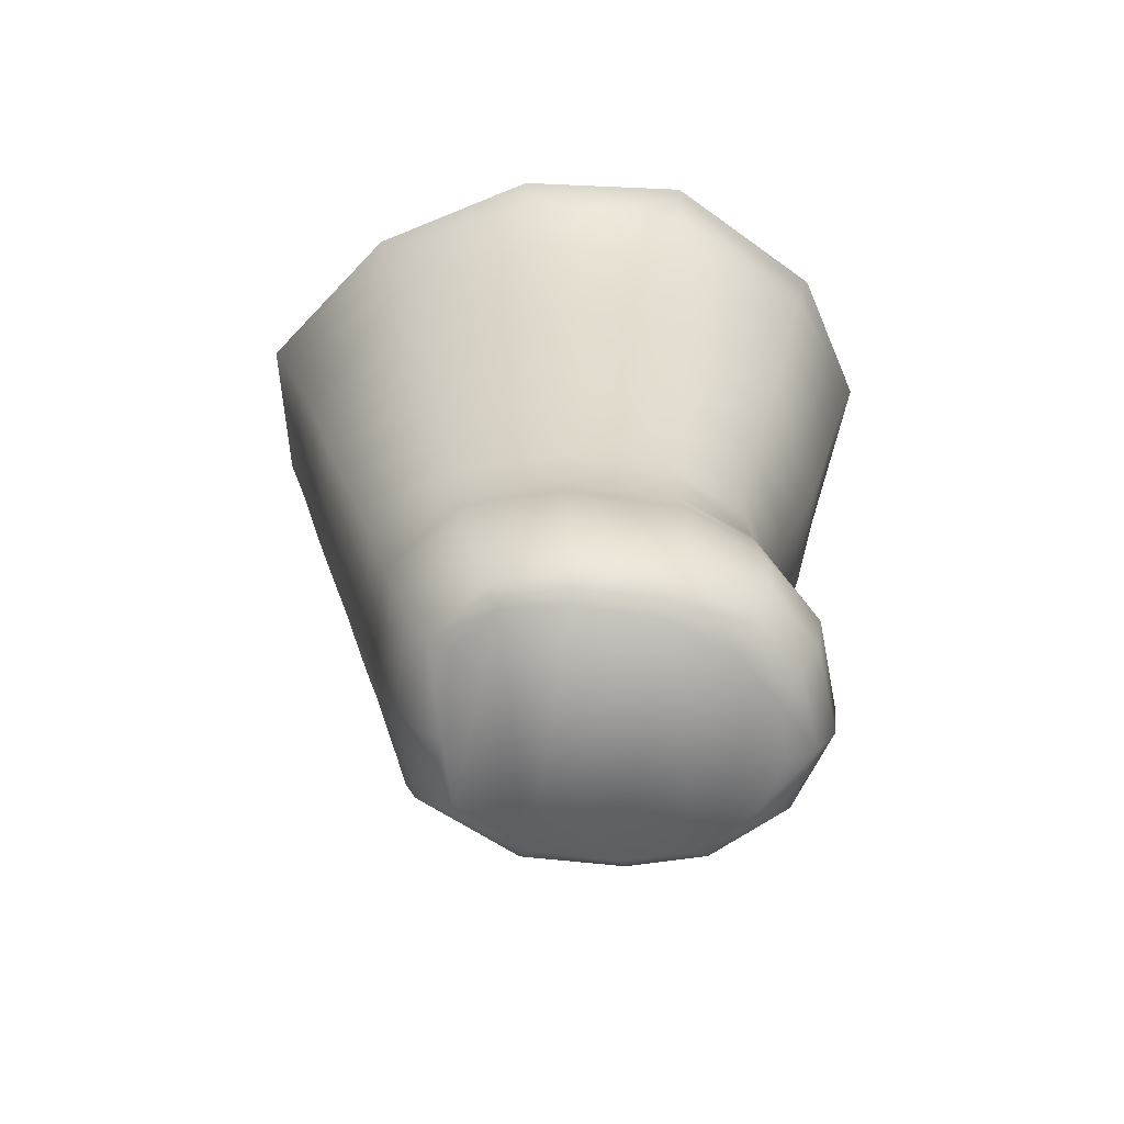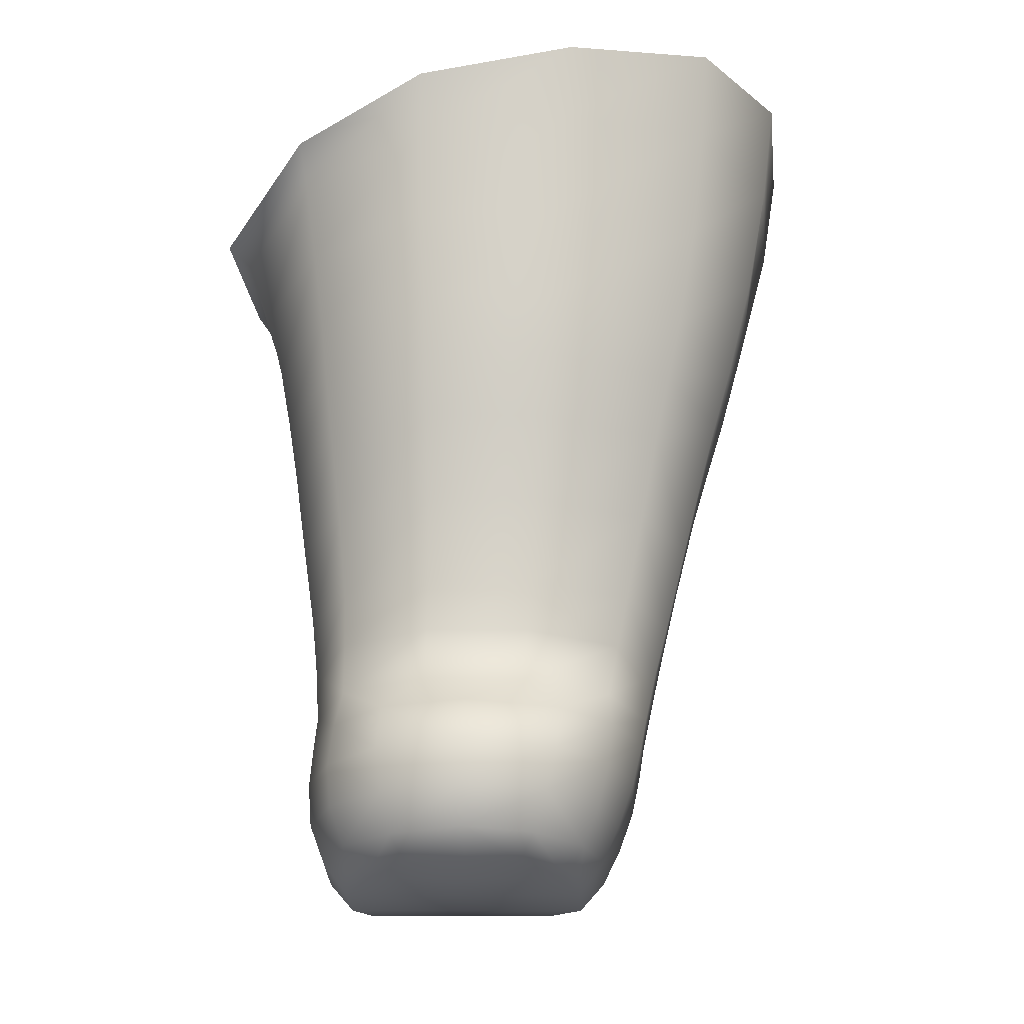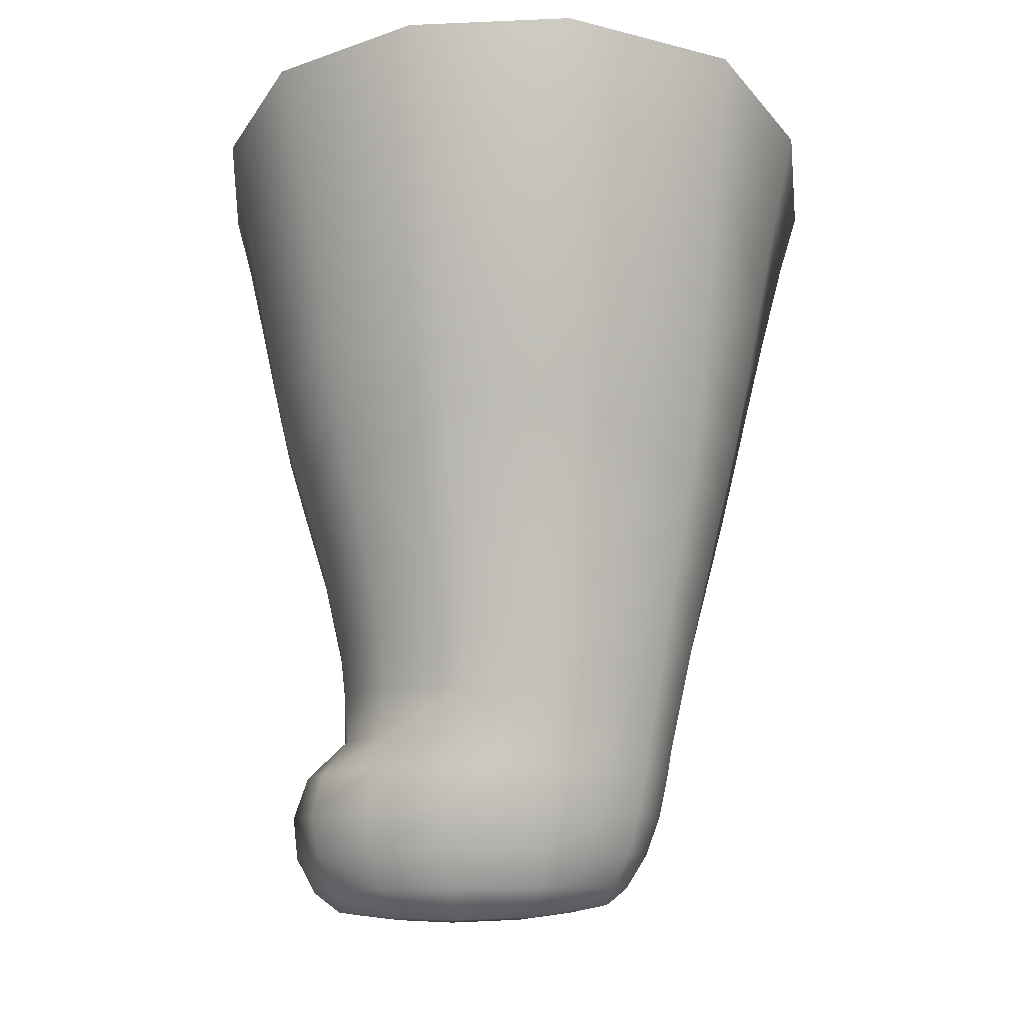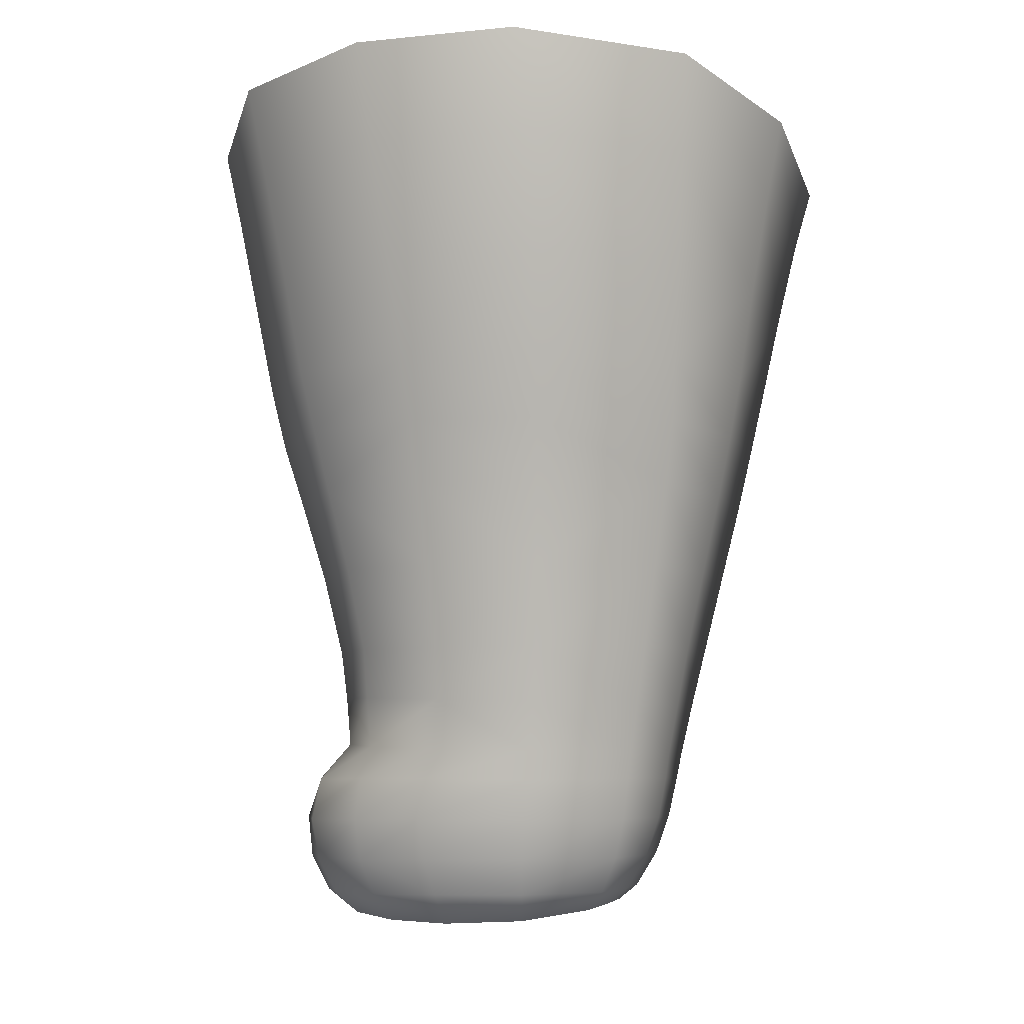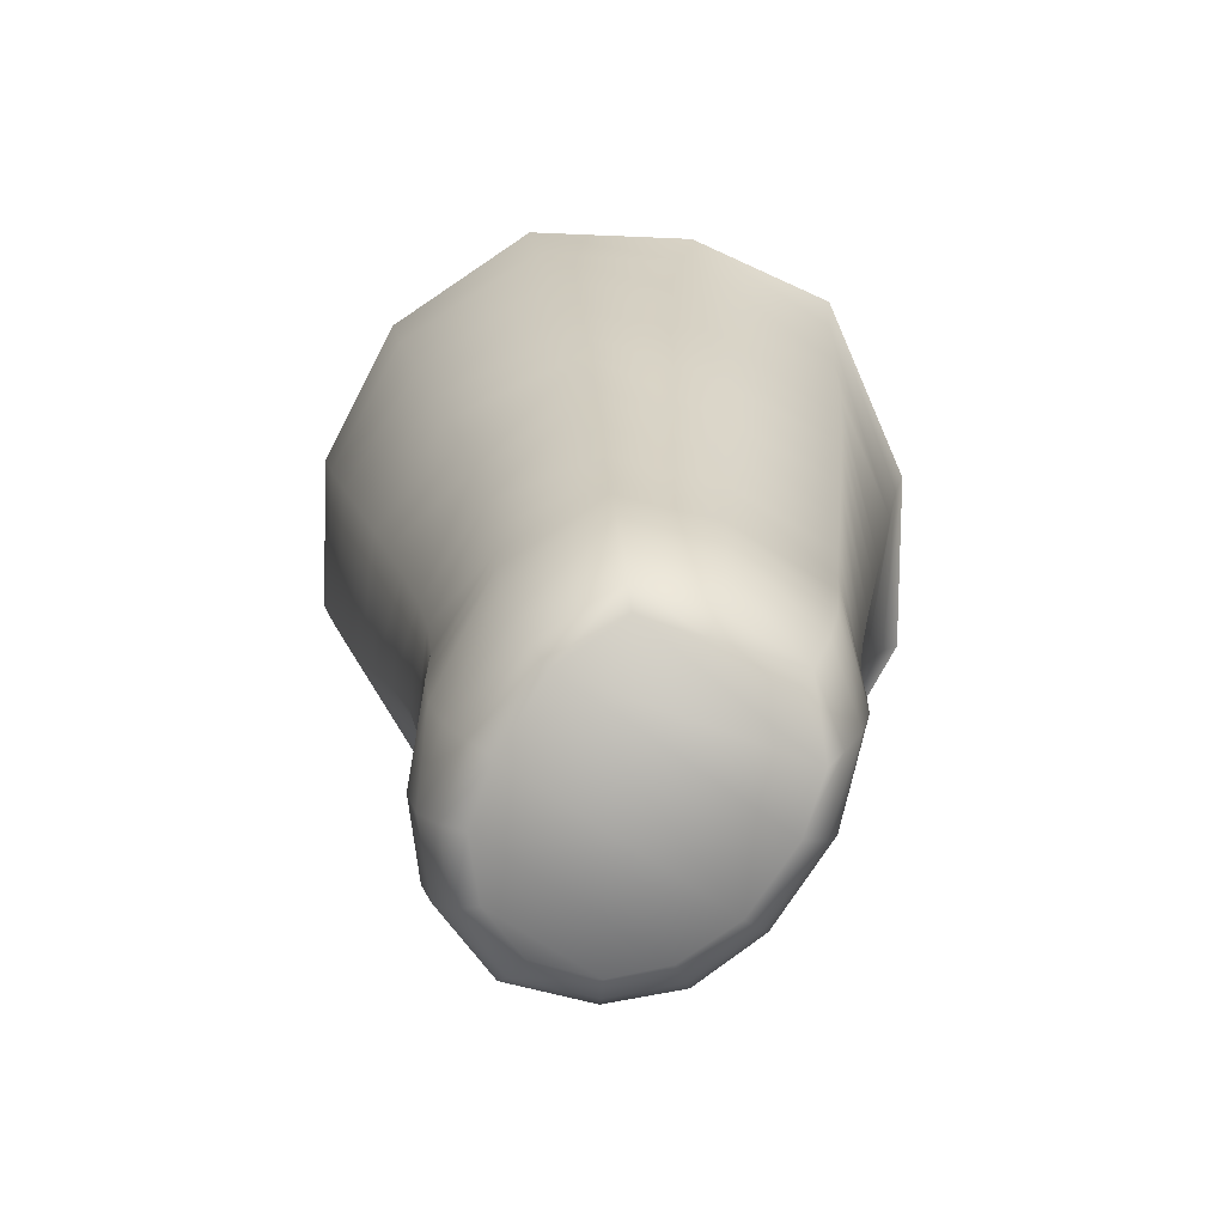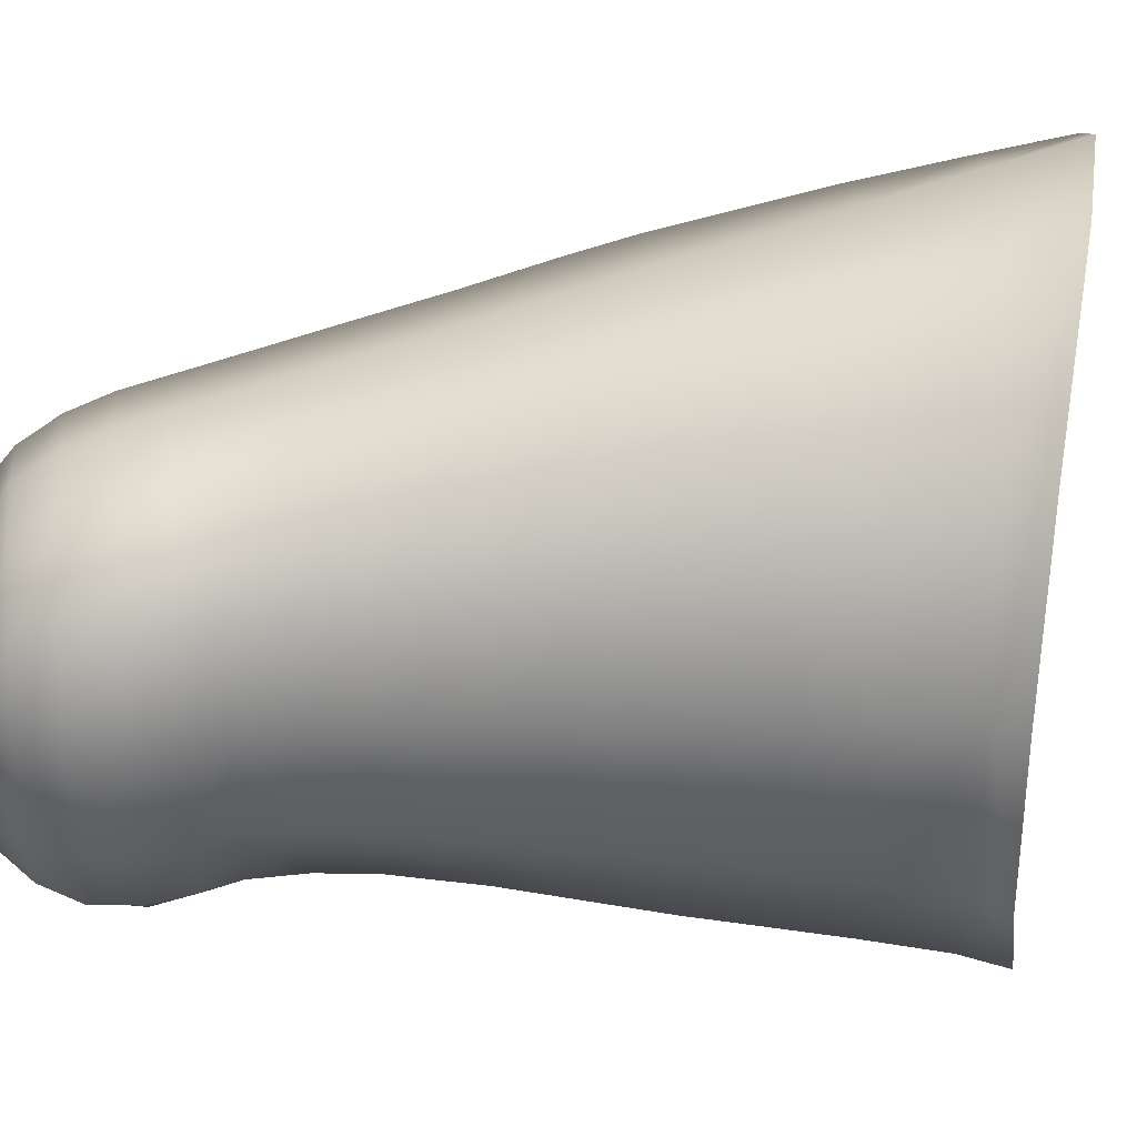
<metadata>
{"format":"obj","ext":"obj","renderer":"f3d","projection":"perspective","resolution":1024,"background":"white","views":[{"elev":-65.2,"azim":87.8,"up":"+Y"},{"elev":-23.4,"azim":-173.7,"up":"+Y"},{"elev":-11.2,"azim":-86.5,"up":"+Y"},{"elev":-6.7,"azim":-76.1,"up":"+Y"},{"elev":-77.2,"azim":-28.2,"up":"+Y"},{"elev":34.6,"azim":84.3,"up":"+Z"}]}
</metadata>
<code>
g default
v -0.488 -0 -0.03246
v -1.007 5e-06 0.02032
v -0.9866 0.005611 -0.1202
v -0.5527 0.005514 -0.1637
v -0.4238 0.2495 0.3489
v -0.4375 0.1566 0.3301
v -0.3842 0.1542 0.1437
v -0.375 0.2471 0.1456
v -0.5664 0.2496 0.4852
v -0.5717 0.1584 0.4534
v -0.9993 0.2488 0.4521
v -1.12 0.2459 0.2399
v -1.089 0.1541 0.2273
v -0.9754 0.1572 0.4278
v -1.138 0.2481 -0.0116
v -1.103 0.1527 -0.00747
v -1.094 0.2464 -0.1803
v -0.9904 0.2448 -0.3233
v -0.9665 0.1506 -0.3133
v -1.069 0.1513 -0.1758
v -0.599 0.2468 -0.3534
v -0.6086 0.1507 -0.3417
v -0.7933 0.1501 -0.389
v -0.7951 0.2487 -0.3994
v -0.4712 0.2448 -0.2405
v -0.3995 0.2448 -0.08527
v -0.4046 0.1528 -0.07509
v -0.4784 0.1514 -0.2369
v -0.3109 1.022 0.1869
v -0.2894 1.161 0.1953
v -0.3712 1.162 0.4721
v -0.3834 1.022 0.4471
v -1.177 1.163 0.6085
v -1.146 1.023 0.5879
v -0.886 1.023 0.6705
v -0.9041 1.163 0.7023
v -1.329 1.163 0.3199
v -1.289 1.023 0.3118
v -1.254 1.161 -0.2374
v -0.9886 1.16 -0.4036
v -0.9733 1.02 -0.362
v -1.22 1.021 -0.2118
v -0.7028 1.16 -0.439
v -0.7033 1.02 -0.3972
v -0.2317 1.445 0.2206
v -0.3455 1.455 0.5362
v -0.3563 1.299 0.5003
v -0.2659 1.298 0.2059
v -0.9521 1.511 0.768
v -1.264 1.527 0.6411
v -1.212 1.3 0.6192
v -0.9199 1.3 0.7299
v -1.434 1.534 0.3303
v -1.371 1.299 0.3266
v -1.328 1.524 -0.2915
v -1.024 1.505 -0.4701
v -1.004 1.297 -0.4336
v -1.285 1.297 -0.262
v -0.7001 1.482 -0.5115
v -0.7046 1.296 -0.4708
v -0.4674 0.007591 0.1412
v -0.4134 0.0706 0.1441
v -0.4663 0.07438 0.3016
v -0.4881 0.02509 0.2713
v -0.488 -0 -0.03246
v -0.4343 0.06989 -0.05397
v -0.5527 0.005514 -0.1637
v -0.6487 0.01588 -0.2505
v -0.6261 0.06837 -0.3024
v -0.506 0.06934 -0.206
v -0.9013 0.01737 -0.2336
v -0.9347 0.06835 -0.2794
v -0.7902 0.06797 -0.3457
v -0.7859 0.02086 -0.2841
v -1.007 5e-06 0.02032
v -1.064 0.07052 0.009045
v -1.033 0.06869 -0.1513
v -0.9866 0.005611 -0.1202
v -0.9968 0.007848 0.2033
v -0.9141 0.0311 0.3494
v -0.9441 0.07571 0.3893
v -1.05 0.07177 0.2176
v -0.7795 0.0411 0.374
v -0.7814 0.07759 0.418
v -0.6038 1.3 0.7414
v -0.5956 1.163 0.7092
v -1.396 1.298 0.01945
v -1.356 1.162 0.02647
v -0.4445 1.296 -0.3539
v -0.2951 1.297 -0.1019
v -0.319 1.161 -0.09262
v -0.4544 1.16 -0.3274
v -0.4159 0.6531 0.3844
v -0.4004 0.838 0.414
v -0.5834 0.8386 0.6283
v -0.5769 0.6533 0.5807
v -0.8503 0.6529 0.584
v -0.8678 0.8383 0.6271
v -1.11 0.8378 0.5533
v -1.077 0.6526 0.5206
v -1.243 0.8381 0.3001
v -1.199 0.649 0.2876
v -1.222 0.6454 0.05276
v -1.27 0.8366 0.04546
v -1.181 0.8361 -0.1749
v -1.14 0.6503 -0.1468
v -0.9496 0.8364 -0.3108
v -0.9297 0.6504 -0.2704
v -0.4828 0.8361 -0.2573
v -0.364 0.8364 -0.06912
v -0.3888 0.6518 -0.05433
v -0.4958 0.6511 -0.2262
v -0.4329 0.4106 0.3589
v -0.4243 0.5208 0.3681
v -0.5738 0.52 0.5469
v -0.5711 0.405 0.5196
v -0.8204 0.4053 0.531
v -0.8344 0.5203 0.5557
v -1.052 0.5185 0.4972
v -1.031 0.406 0.4776
v -1.172 0.523 0.2747
v -1.149 0.4074 0.2593
v -1.116 0.5346 -0.1447
v -0.9207 0.539 -0.259
v -0.9118 0.4275 -0.2522
v -1.093 0.4191 -0.1426
v -0.6959 0.5388 -0.2883
v -0.4975 0.5329 -0.2156
v -0.4986 0.4196 -0.2212
v -0.6933 0.424 -0.288
v -0.4065 0.4151 -0.04569
v -0.4001 0.5273 -0.0467
v -0.3821 0.5221 0.1636
v -0.3919 0.4099 0.1572
v -0.9942 0.3412 -0.2999
v -0.7935 0.346 -0.3661
v -0.6041 0.346 -0.3311
v -0.4812 0.3404 -0.2294
v -1.167 0.4123 0.03451
v -1.101 0.3433 -0.1658
v -1.158 0.3438 0.003987
v -0.9013 0.01737 -0.2336
v -0.7859 0.02086 -0.2841
v -0.6487 0.01588 -0.2505
v -0.4881 0.02509 0.2713
v -0.9141 0.0311 0.3494
v -0.9968 0.007848 0.2033
v -0.4674 0.007591 0.1412
v -0.5946 0.04114 0.3623
v -0.7795 0.0411 0.374
v -0.3995 0.2448 -0.08527
v -0.4046 0.1528 -0.07509
v -0.488 -0 -0.03246
v -0.4343 0.06989 -0.05397
v -0.4159 0.6531 0.3844
v -0.5769 0.6533 0.5807
v -0.8503 0.6529 0.584
v -1.077 0.6526 0.5206
v -1.199 0.649 0.2876
v -1.191 0.528 0.04926
v -1.14 0.6503 -0.1468
v -0.9297 0.6504 -0.2704
v -0.4958 0.6511 -0.2262
v -0.3888 0.6518 -0.05433
v -0.4001 0.5273 -0.0467
v -0.3888 0.6518 -0.05433
v -0.3668 0.6526 0.1677
v -0.7994 0.2497 0.5008
v -0.7894 0.1585 0.4681
v -0.5907 1.023 0.6759
v -0.5847 0.07721 0.4054
v -0.5946 0.04114 0.3623
v -0.6256 1.482 0.7855
v -0.5677 0.3451 0.5069
v -0.8116 0.3454 0.5211
v -0.3402 0.8372 0.1763
v -1.456 1.533 0.001204
v -1.318 1.022 0.03435
v -1.222 0.6454 0.05276
v -1.139 0.34 0.2526
v -0.4662 1.02 -0.2969
v -0.3403 1.021 -0.08354
v -0.3668 0.6526 0.1677
v -0.3888 0.6518 -0.05433
v -0.364 0.8364 -0.06912
v -0.382 0.3413 0.1525
v -0.4248 0.3454 0.3578
v -1.019 0.344 0.4677
v -0.4054 0.3369 -0.07608
v -0.4065 0.4151 -0.04569
v -0.4054 0.3369 -0.07608
v -0.7008 0.6507 -0.2998
v -0.7028 0.8362 -0.3411
v -0.7008 0.6507 -0.2998
v -0.4268 1.462 -0.3818
v -0.2576 1.449 -0.1082
v -0.3403 1.021 -0.08354
v -0.319 1.161 -0.09262
v -0.2951 1.297 -0.1019
v -0.2576 1.449 -0.1082
v -1.351 1.978 0.6745
v -1.315 1.767 0.658
v -0.9854 1.734 0.8115
v -1.007 1.905 0.8481
v -1.538 2.008 0.3175
v -1.501 1.782 0.3239
v -1.373 1.965 -0.3688
v -1.058 1.897 -0.5436
v -1.042 1.727 -0.5106
v -1.355 1.763 -0.3324
v -0.7075 1.816 -0.5915
v -0.704 1.68 -0.5553
v -0.3336 1.623 0.5775
v -0.3221 1.709 0.6062
v -0.6597 1.813 0.877
v -0.649 1.678 0.8362
v -0.181 1.597 0.2416
v -0.1448 1.655 0.257
v -0.3942 1.737 -0.4478
v -0.4072 1.635 -0.4141
v -1.533 2.004 -0.05012
v -1.504 1.782 -0.02571
v -0.2029 1.601 -0.1103
v -0.1476 1.657 -0.1133
v -0.2029 1.601 -0.1103
v -0.1476 1.657 -0.1133
g pamon:obj1
f 1 2 3
f 1 3 4
f 5 6 7
f 5 7 8
f 9 10 6
f 9 6 5
f 11 12 13
f 11 13 14
f 12 15 16
f 12 16 13
f 17 18 19
f 17 19 20
f 21 22 23
f 21 23 24
f 25 26 27
f 25 27 28
f 29 30 31
f 29 31 32
f 33 34 35
f 33 35 36
f 37 38 34
f 37 34 33
f 39 40 41
f 39 41 42
f 40 43 44
f 40 44 41
f 45 46 47
f 45 47 48
f 49 50 51
f 49 51 52
f 50 53 54
f 50 54 51
f 55 56 57
f 55 57 58
f 56 59 60
f 56 60 57
f 61 62 63
f 61 63 64
f 61 65 66
f 61 66 62
f 67 68 69
f 67 69 70
f 71 72 73
f 71 73 74
f 75 76 77
f 75 77 78
f 79 80 81
f 79 81 82
f 83 84 81
f 83 81 80
f 31 47 85
f 31 85 86
f 86 85 52
f 86 52 36
f 36 52 51
f 36 51 33
f 87 58 39
f 87 39 88
f 58 57 40
f 58 40 39
f 89 90 91
f 89 91 92
f 93 94 95
f 93 95 96
f 97 98 99
f 97 99 100
f 99 101 102
f 99 102 100
f 103 104 105
f 103 105 106
f 105 107 108
f 105 108 106
f 109 110 111
f 109 111 112
f 113 114 115
f 113 115 116
f 117 118 119
f 117 119 120
f 121 122 120
f 121 120 119
f 123 124 125
f 123 125 126
f 127 128 129
f 127 129 130
f 131 132 133
f 131 133 134
f 135 125 136
f 137 129 138
f 139 126 140
f 139 140 141
f 142 143 144
f 18 24 23
f 18 23 19
f 25 28 22
f 25 22 21
f 68 74 73
f 68 73 69
f 78 77 72
f 78 72 71
f 135 126 125
f 3 142 144
f 3 144 4
f 145 146 147
f 145 147 148
f 149 150 146
f 149 146 145
f 1 148 147
f 1 147 2
f 15 17 20
f 15 20 16
f 151 8 7
f 151 7 152
f 153 67 70
f 153 70 154
f 79 82 76
f 79 76 75
f 137 130 129
f 135 140 126
f 114 155 156
f 114 156 115
f 118 157 158
f 118 158 119
f 159 121 119
f 159 119 158
f 126 139 160
f 126 160 123
f 161 162 124
f 161 124 123
f 163 164 165
f 163 165 128
f 166 167 133
f 166 133 132
f 168 169 10
f 168 10 9
f 36 35 170
f 36 170 86
f 64 63 171
f 64 171 172
f 173 49 52
f 173 52 85
f 83 172 171
f 83 171 84
f 174 116 117
f 174 117 175
f 116 115 118
f 116 118 117
f 115 156 157
f 115 157 118
f 11 14 169
f 11 169 168
f 95 170 35
f 95 35 98
f 86 170 32
f 86 32 31
f 46 173 85
f 46 85 47
f 30 48 47
f 30 47 31
f 134 133 114
f 134 114 113
f 176 29 32
f 176 32 94
f 137 136 130
f 136 125 130
f 53 177 87
f 53 87 54
f 33 51 54
f 33 54 37
f 88 178 38
f 88 38 37
f 37 54 87
f 37 87 88
f 101 38 178
f 101 178 104
f 160 139 122
f 160 122 121
f 160 121 159
f 160 159 179
f 177 55 58
f 177 58 87
f 88 39 42
f 88 42 178
f 141 180 122
f 141 122 139
f 94 32 170
f 94 170 95
f 98 35 34
f 98 34 99
f 34 38 101
f 34 101 99
f 104 178 42
f 104 42 105
f 42 41 107
f 42 107 105
f 181 182 110
f 181 110 109
f 98 97 96
f 98 96 95
f 183 184 185
f 183 185 176
f 103 102 101
f 103 101 104
f 186 134 113
f 186 113 187
f 175 117 120
f 175 120 188
f 120 122 180
f 120 180 188
f 187 113 116
f 187 116 174
f 189 131 134
f 189 134 186
f 62 7 6
f 62 6 63
f 84 169 14
f 84 14 81
f 14 13 82
f 14 82 81
f 76 16 20
f 76 20 77
f 19 23 73
f 19 73 72
f 22 28 70
f 22 70 69
f 152 7 62
f 152 62 66
f 77 20 19
f 77 19 72
f 23 22 69
f 23 69 73
f 82 13 16
f 82 16 76
f 28 27 154
f 28 154 70
f 63 6 10
f 63 10 171
f 171 10 169
f 171 169 84
f 138 129 190
f 138 190 191
f 92 43 60
f 92 60 89
f 112 192 193
f 112 193 109
f 128 127 194
f 128 194 163
f 92 91 182
f 92 182 181
f 195 196 90
f 195 90 89
f 109 193 44
f 109 44 181
f 165 190 129
f 165 129 128
f 43 92 181
f 43 181 44
f 59 195 89
f 59 89 60
f 43 40 57
f 43 57 60
f 192 108 107
f 192 107 193
f 127 124 162
f 127 162 194
f 193 107 41
f 193 41 44
f 130 125 124
f 130 124 127
f 8 186 187
f 8 187 5
f 5 187 174
f 5 174 9
f 188 180 12
f 188 12 11
f 180 141 15
f 180 15 12
f 140 135 18
f 140 18 17
f 24 136 137
f 24 137 21
f 25 138 191
f 25 191 26
f 135 136 24
f 135 24 18
f 21 137 138
f 21 138 25
f 141 140 17
f 141 17 15
f 151 189 186
f 151 186 8
f 9 174 175
f 9 175 168
f 168 175 188
f 168 188 11
f 197 198 30
f 197 30 29
f 199 200 45
f 199 45 48
f 198 199 48
f 198 48 30
f 185 197 29
f 185 29 176
f 94 93 183
f 94 183 176
f 155 114 133
f 155 133 167
f 160 179 161
f 160 161 123
f 201 202 203
f 201 203 204
f 205 206 202
f 205 202 201
f 207 208 209
f 207 209 210
f 208 211 212
f 208 212 209
f 213 214 215
f 213 215 216
f 204 203 216
f 204 216 215
f 217 218 214
f 217 214 213
f 211 219 220
f 211 220 212
f 221 222 206
f 221 206 205
f 221 207 210
f 221 210 222
f 45 217 213
f 45 213 46
f 49 203 202
f 49 202 50
f 50 202 206
f 50 206 53
f 210 209 56
f 210 56 55
f 212 220 195
f 212 195 59
f 173 216 203
f 173 203 49
f 46 213 216
f 46 216 173
f 220 223 196
f 220 196 195
f 53 206 222
f 53 222 177
f 222 210 55
f 222 55 177
f 219 224 223
f 219 223 220
f 59 56 209
f 59 209 212
f 217 225 226
f 217 226 218
f 45 200 225
f 45 225 217

</code>
